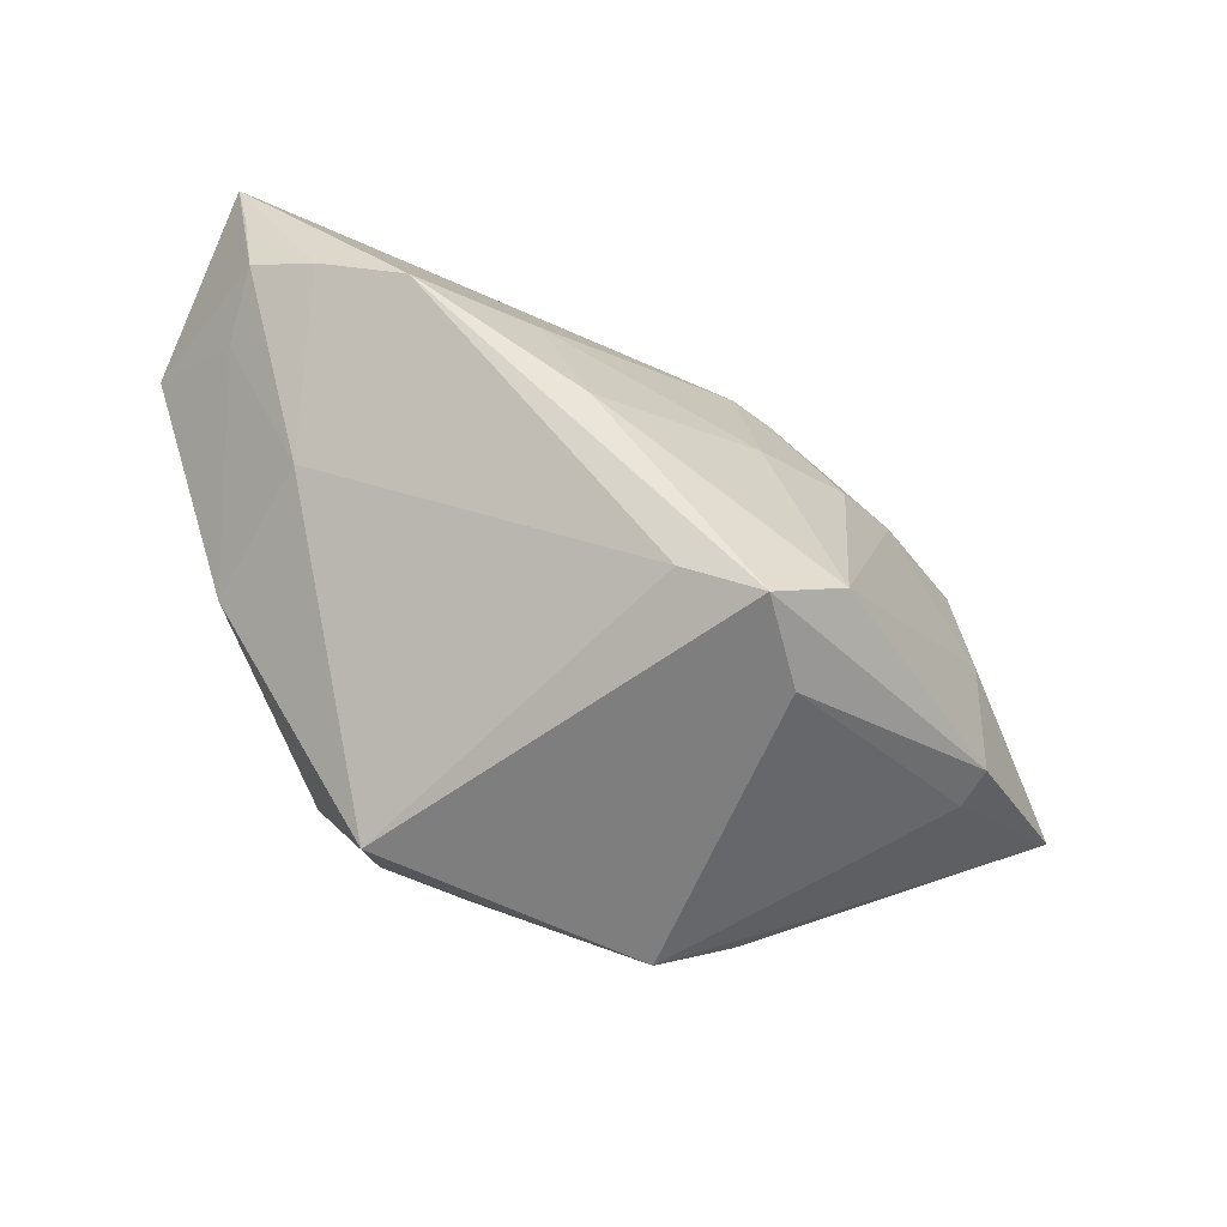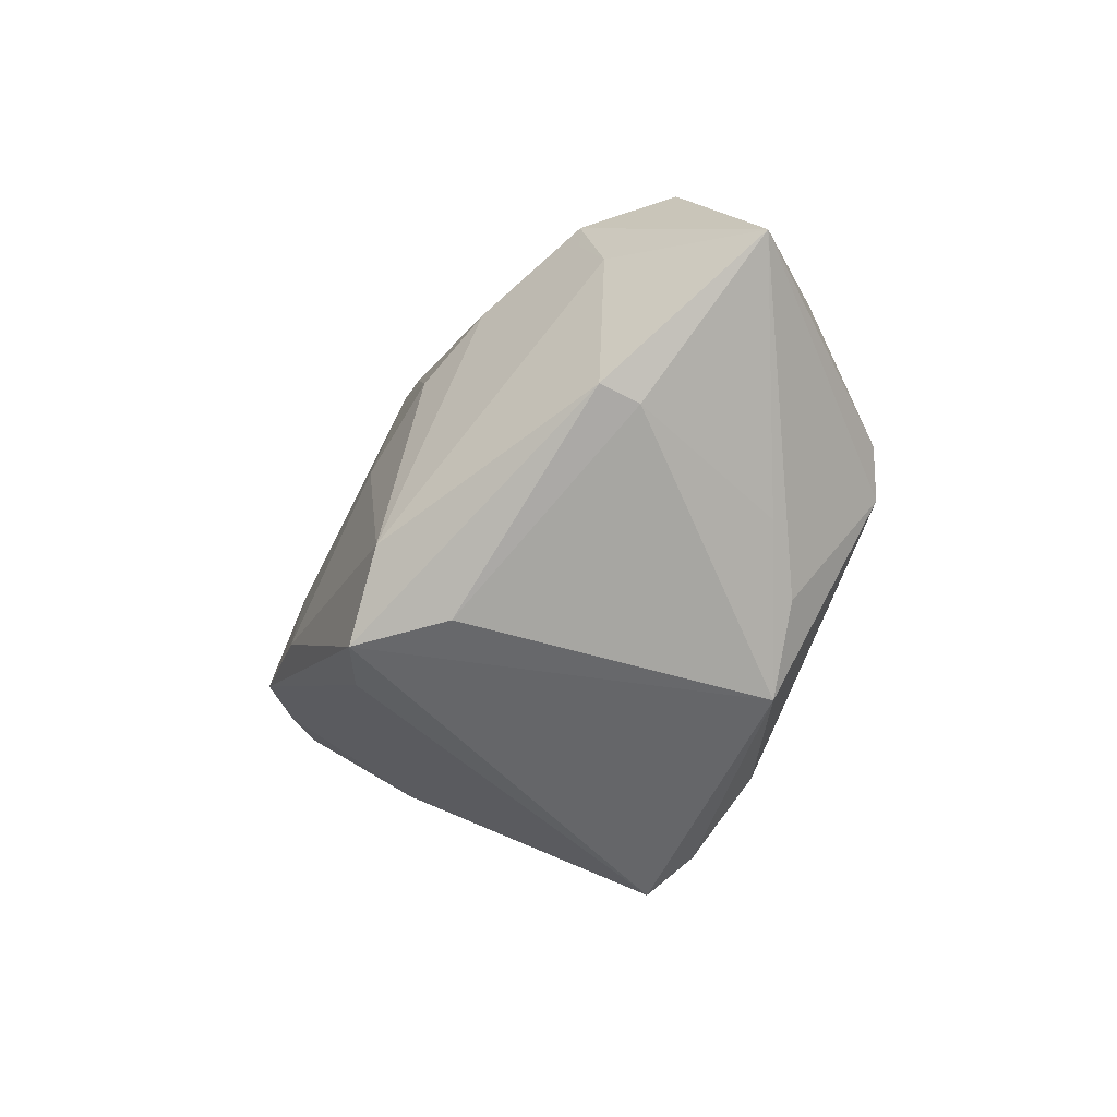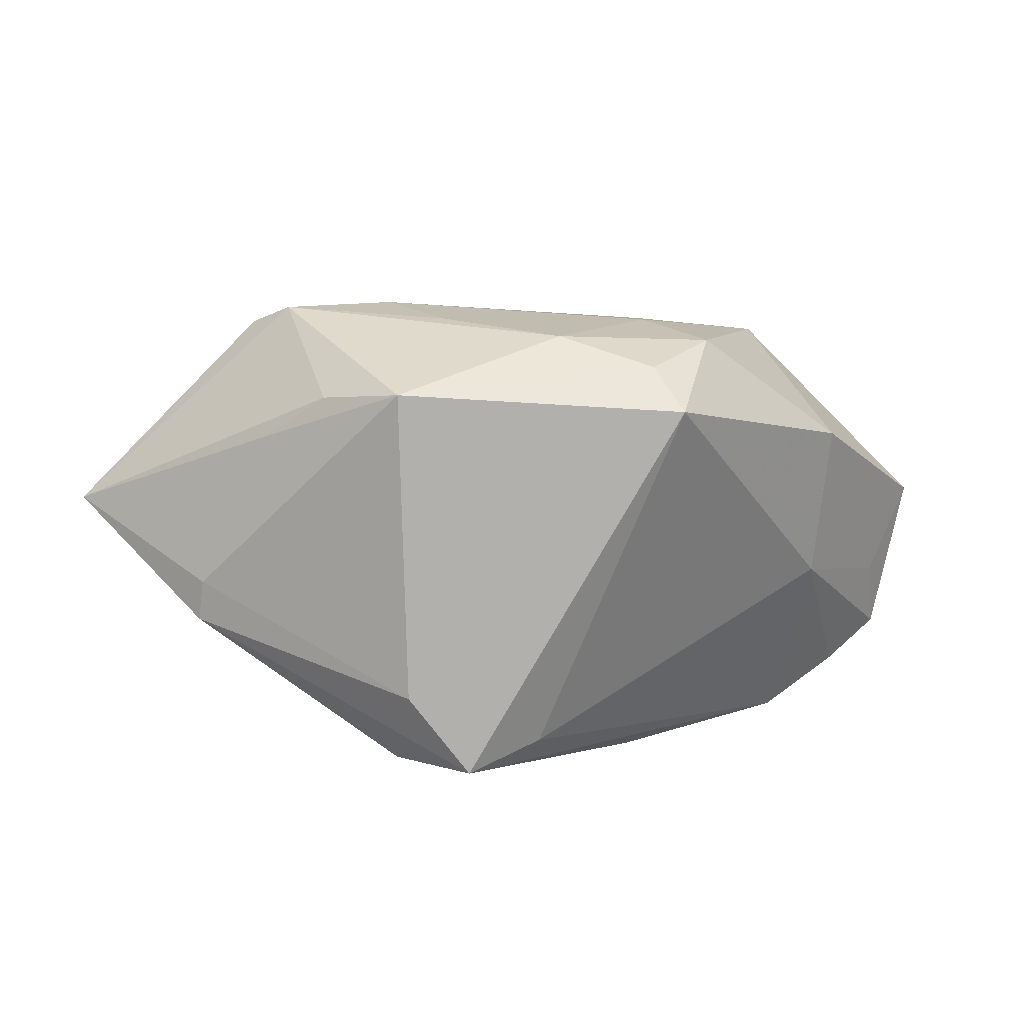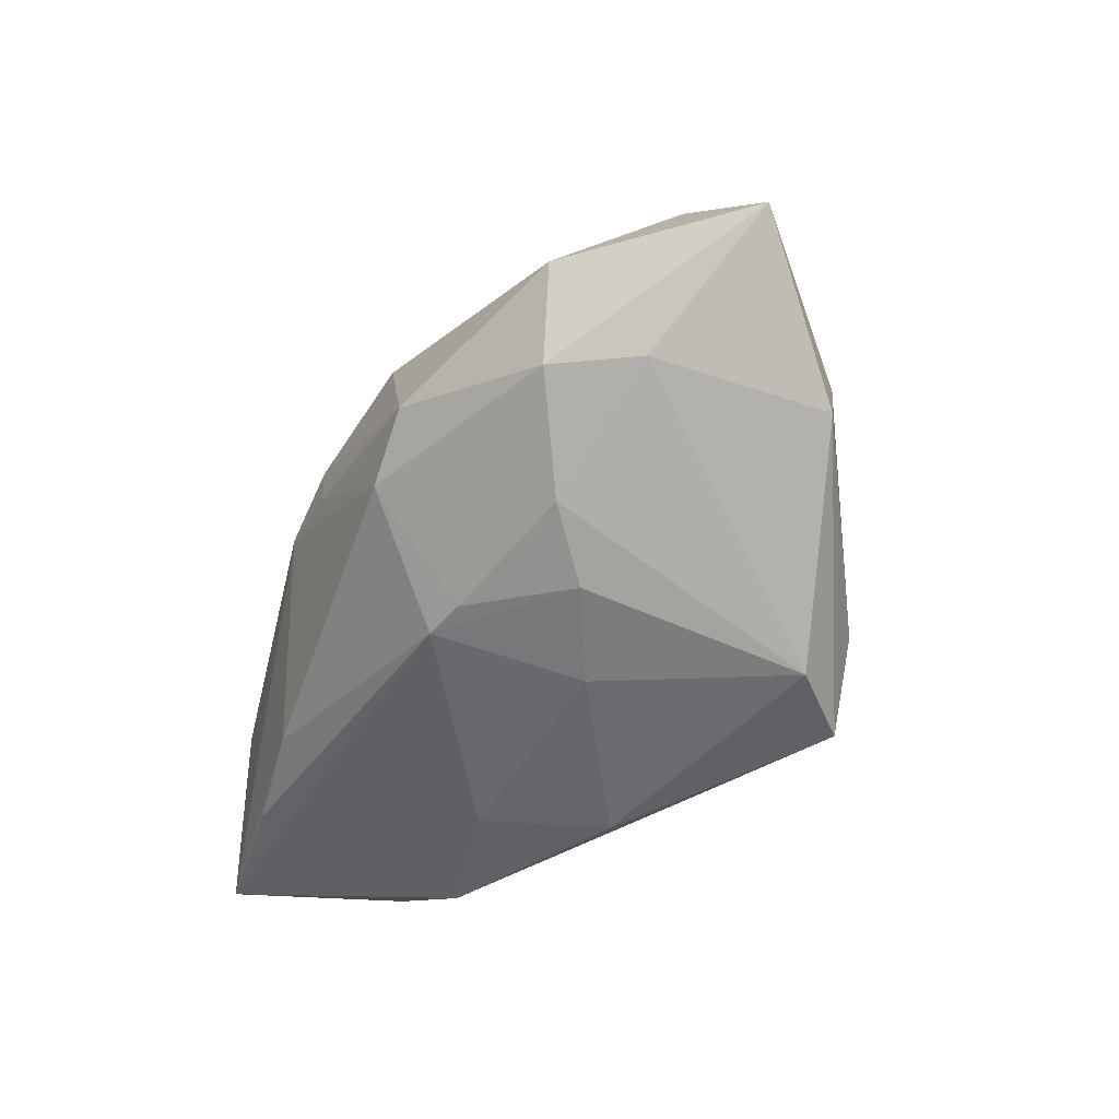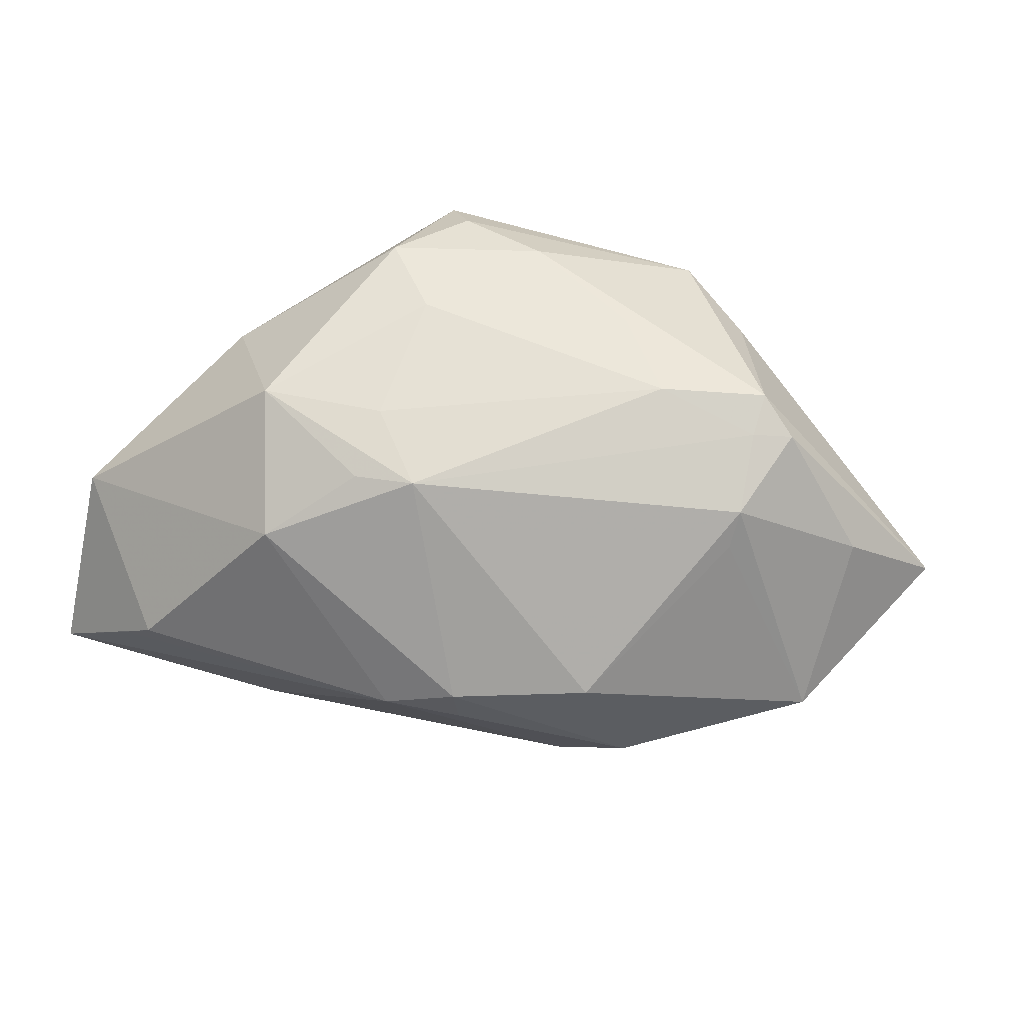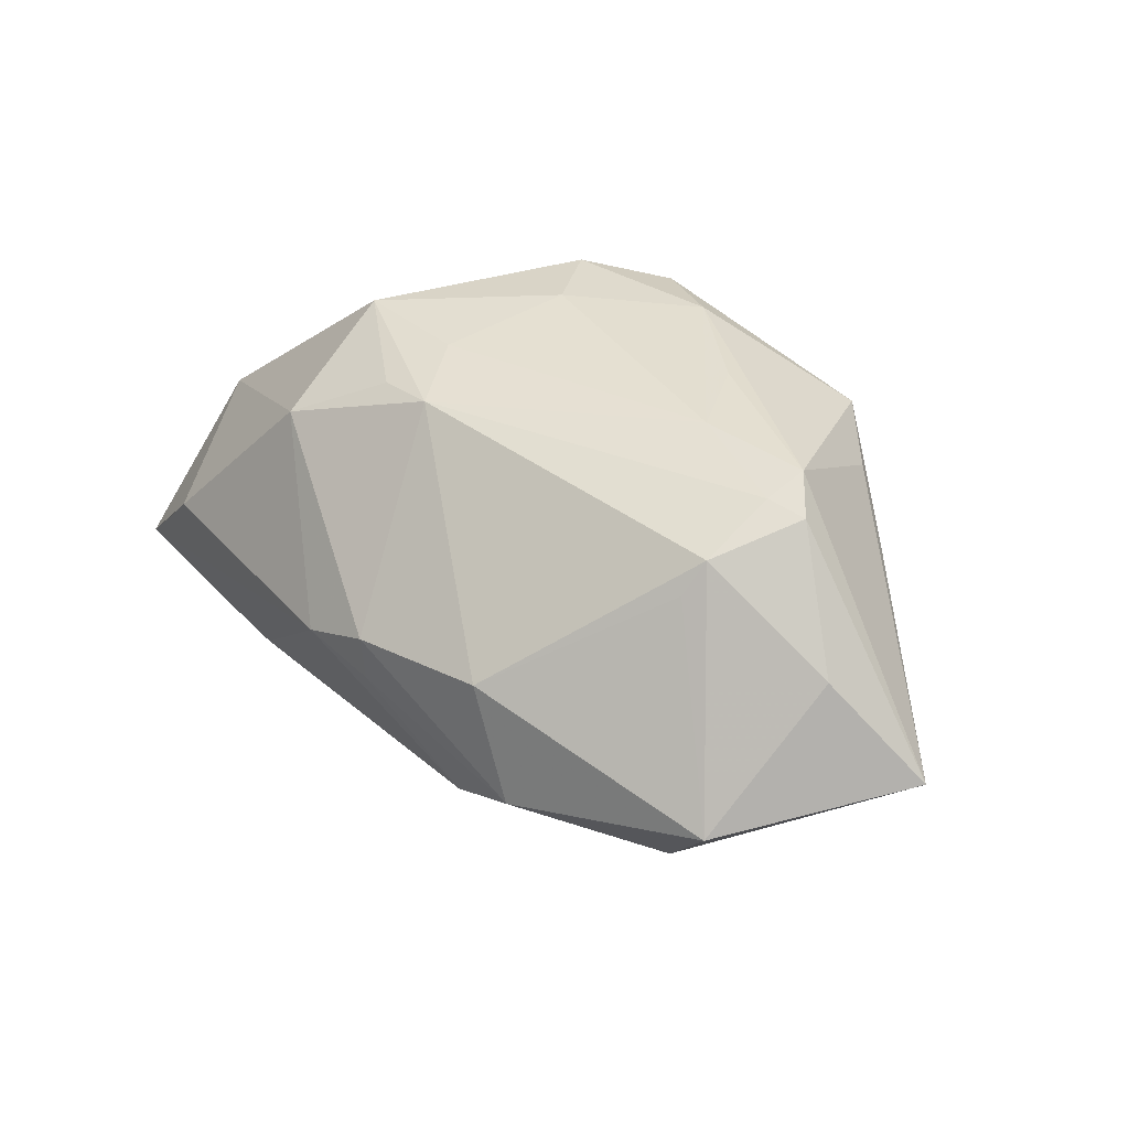
<metadata>
{"format":"obj","ext":"obj","renderer":"f3d","projection":"perspective","resolution":1024,"background":"white","views":[{"elev":-59.5,"azim":153.2,"up":"+Y"},{"elev":-51.8,"azim":-113.0,"up":"+Y"},{"elev":-78.8,"azim":-3.4,"up":"+Y"},{"elev":-49.5,"azim":-105.3,"up":"+Z"},{"elev":59.3,"azim":-161.9,"up":"+Z"},{"elev":37.6,"azim":-125.8,"up":"+Z"}]}
</metadata>
<code>
v 0.01746 -0.03295 0.02005
v 0.05008 0.01026 -0.007287
v 0.01367 0.007313 0.02726
v 0.01366 -0.02817 0.02474
v 0.04536 0.01015 -0.021
v 0.02937 0.008527 0.02654
v 0.05165 0.01386 -0.01583
v -0.005278 0.03297 -0.001538
v -0.04906 0.01499 -0.004663
v 0.0401 -0.006251 0.01456
v -0.01948 0.003135 -0.02527
v 0.04418 0.03352 -0.005657
v -0.02725 0.02747 -0.008799
v -0.03473 0.004449 0.02201
v -0.01812 0.02826 -0.01292
v -0.006468 0.01822 -0.02383
v 0.03913 -0.005023 -0.00461
v -0.01145 0.01596 -0.02364
v 0.01511 -0.01038 -0.02931
v -0.02708 -0.0264 0.01827
v 0.01321 -0.009858 0.02876
v 0.02375 0.02501 0.01871
v 0.03978 0.0341 -0.001449
v -0.01432 -0.0329 -0.01821
v 0.03799 0.03121 -0.01702
v -0.0605 -0.008048 0.0001749
v -0.01284 -0.0162 0.02798
v -0.01758 -0.03295 0.02005
v 0.05375 0.02407 -0.01631
v 0.004312 0.03496 0.0005898
v -0.0384 -0.006865 0.02519
v -0.04458 0.002093 -0.01237
v 0.002431 -0.02881 -0.02383
v -0.04249 -0.02106 -0.01247
v 0.001898 -0.02408 0.02744
v 0.03608 0.004545 -0.02685
v 0.0239 0.03123 -0.01616
v 0.05564 0.03193 -0.01613
v -0.01566 -0.02582 -0.02812
v -0.007118 -0.0009885 -0.02749
v -0.004678 0.03311 0.004205
v 0.006202 0.01576 0.02604
v -0.03357 -0.01042 0.0277
v -0.04127 0.009049 -0.01403
v 0.0139 0.01645 0.02497
v -0.04994 -0.001515 0.01136
v -0.03359 -0.005122 0.02595
v -0.04129 0.01355 -0.0139
v 0.0203 0.005461 -0.02719
v -0.02148 0.02787 0.005915
v -0.02817 0.008419 -0.02129
v -0.02058 -0.006505 0.02876
v 0.05521 0.01639 0.003721
v -0.03455 -0.02321 0.01241
v -0.04213 -0.02163 -0.007371
v 0.02087 -0.01856 0.02747
v -0.03448 0.007757 0.01824
v -0.006203 -0.03295 -0.02745
f 38 36 16
f 1 58 33
f 33 58 36
f 38 7 29
f 26 43 31
f 53 7 38
f 53 22 6
f 49 16 36
f 17 33 36
f 1 33 17
f 34 55 26
f 58 24 34
f 34 24 55
f 42 6 45
f 45 22 42
f 6 22 45
f 28 35 43
f 55 24 28
f 28 58 1
f 28 24 58
f 3 6 42
f 42 52 3
f 43 35 27
f 27 52 43
f 35 52 27
f 16 49 40
f 5 17 36
f 7 17 5
f 5 29 7
f 5 36 38
f 38 29 5
f 7 53 2
f 2 17 7
f 47 31 43
f 47 14 31
f 42 14 47
f 47 52 42
f 43 52 47
f 18 51 48
f 1 56 4
f 4 56 35
f 4 28 1
f 35 28 4
f 21 52 35
f 35 56 21
f 21 3 52
f 21 56 6
f 6 3 21
f 20 43 26
f 20 28 43
f 18 16 11
f 16 40 11
f 11 51 18
f 19 40 49
f 36 58 19
f 19 49 36
f 17 2 10
f 1 17 10
f 10 2 53
f 10 56 1
f 10 53 6
f 6 56 10
f 26 48 32
f 32 34 26
f 31 14 46
f 26 31 46
f 23 30 22
f 23 53 38
f 22 53 23
f 15 16 18
f 18 48 15
f 42 22 41
f 22 30 41
f 54 20 26
f 28 20 54
f 26 55 54
f 55 28 54
f 39 11 40
f 39 19 58
f 40 19 39
f 58 34 39
f 51 11 39
f 39 32 51
f 34 32 39
f 44 48 51
f 51 32 44
f 44 32 48
f 38 30 12
f 12 23 38
f 30 23 12
f 37 30 38
f 37 15 30
f 16 15 37
f 50 14 42
f 42 41 50
f 30 15 8
f 8 41 30
f 38 16 25
f 25 37 38
f 16 37 25
f 9 46 14
f 26 46 9
f 9 48 26
f 13 50 41
f 41 8 13
f 13 8 15
f 13 9 50
f 13 15 48
f 48 9 13
f 14 50 57
f 57 9 14
f 50 9 57

</code>
